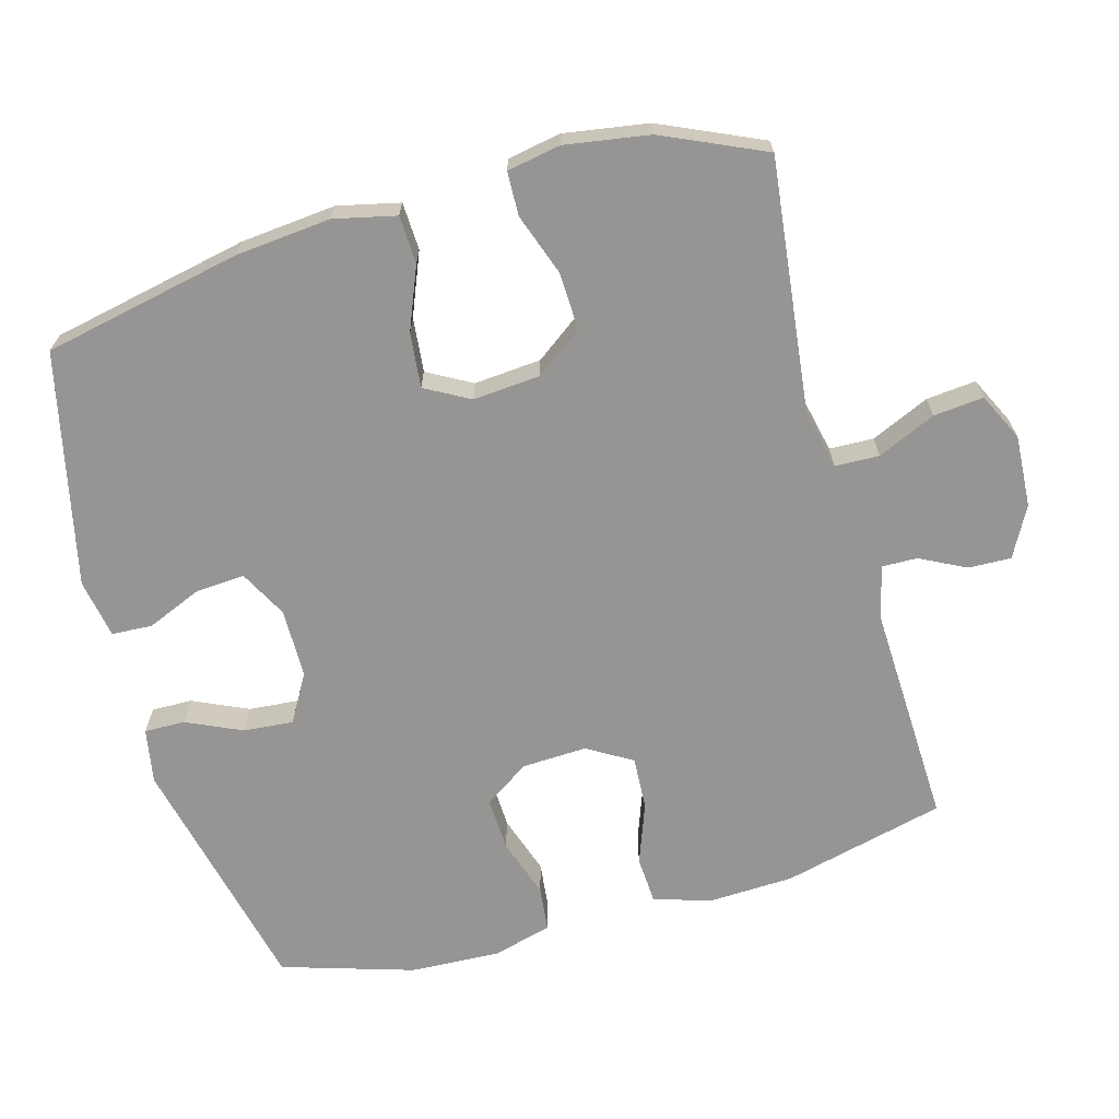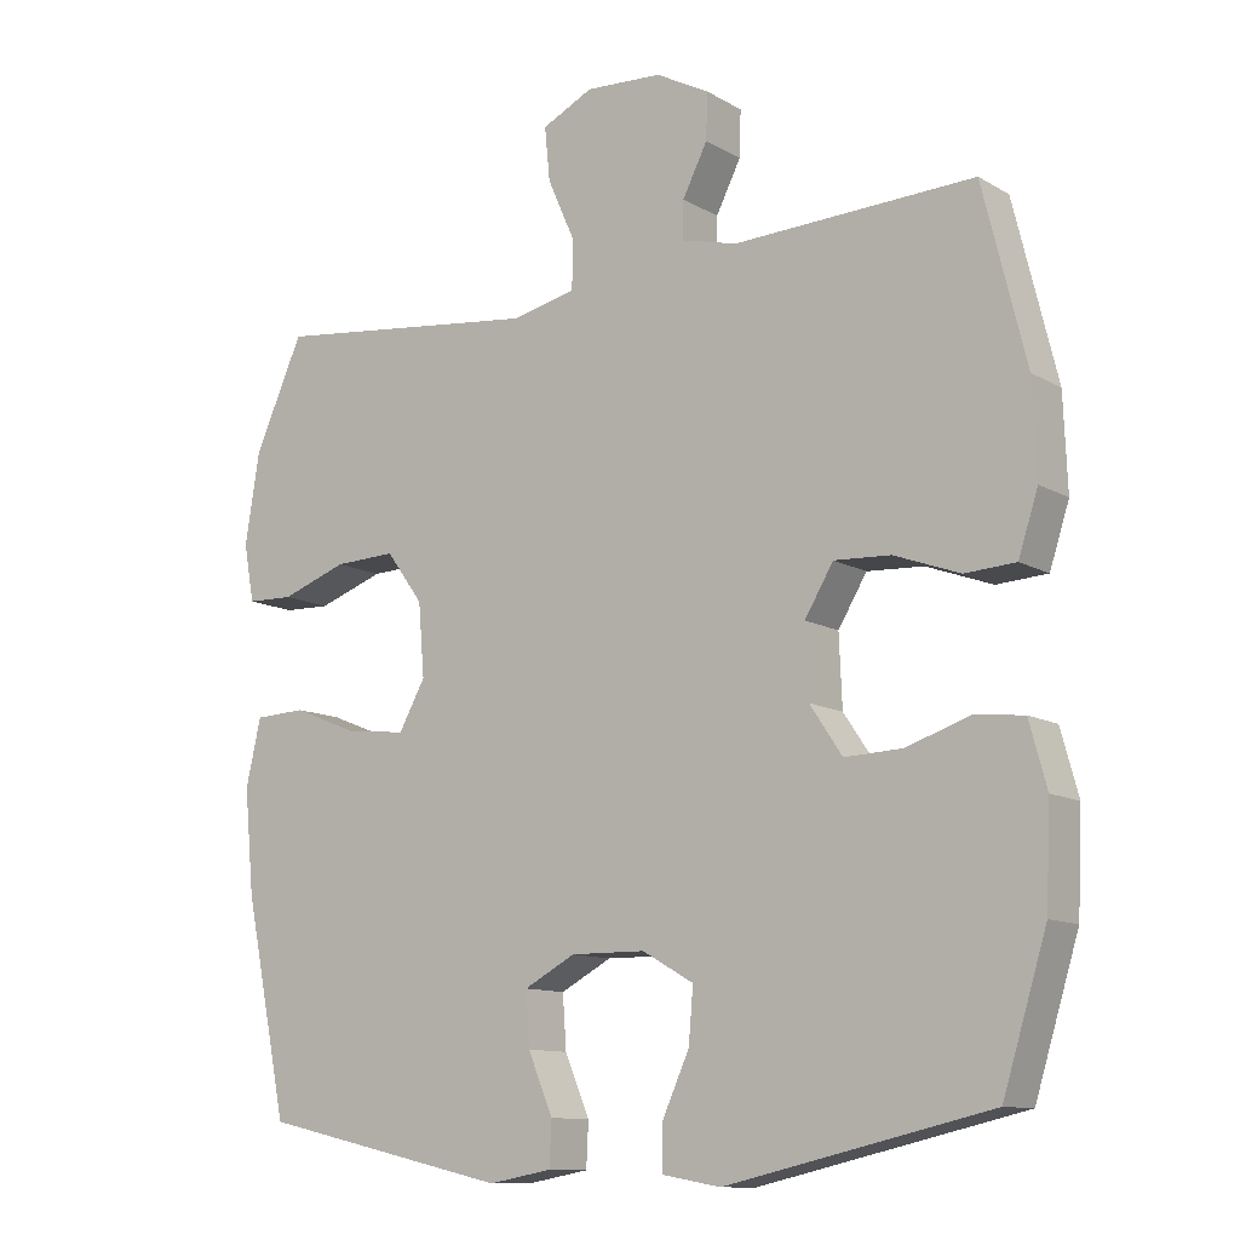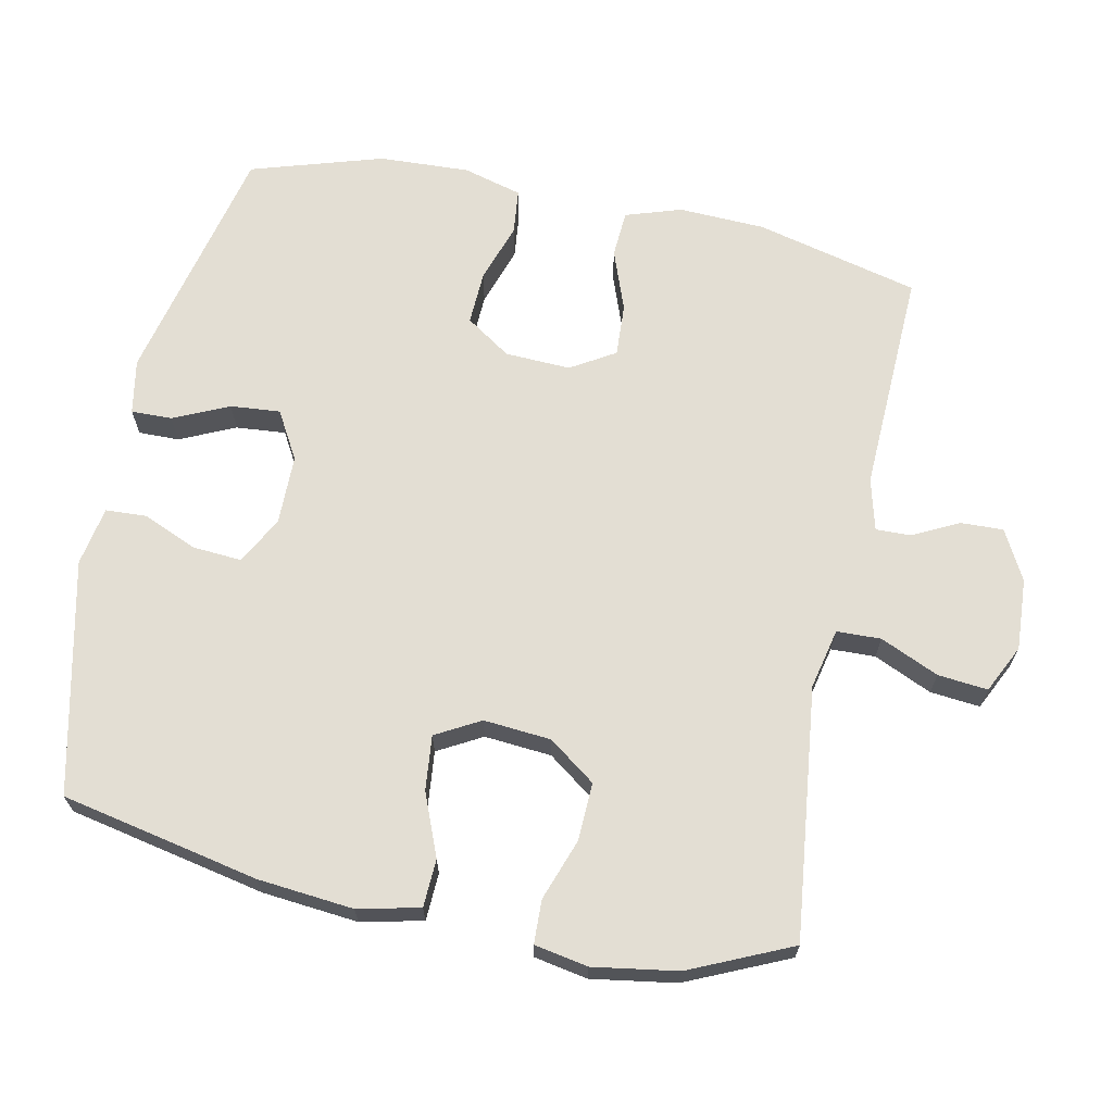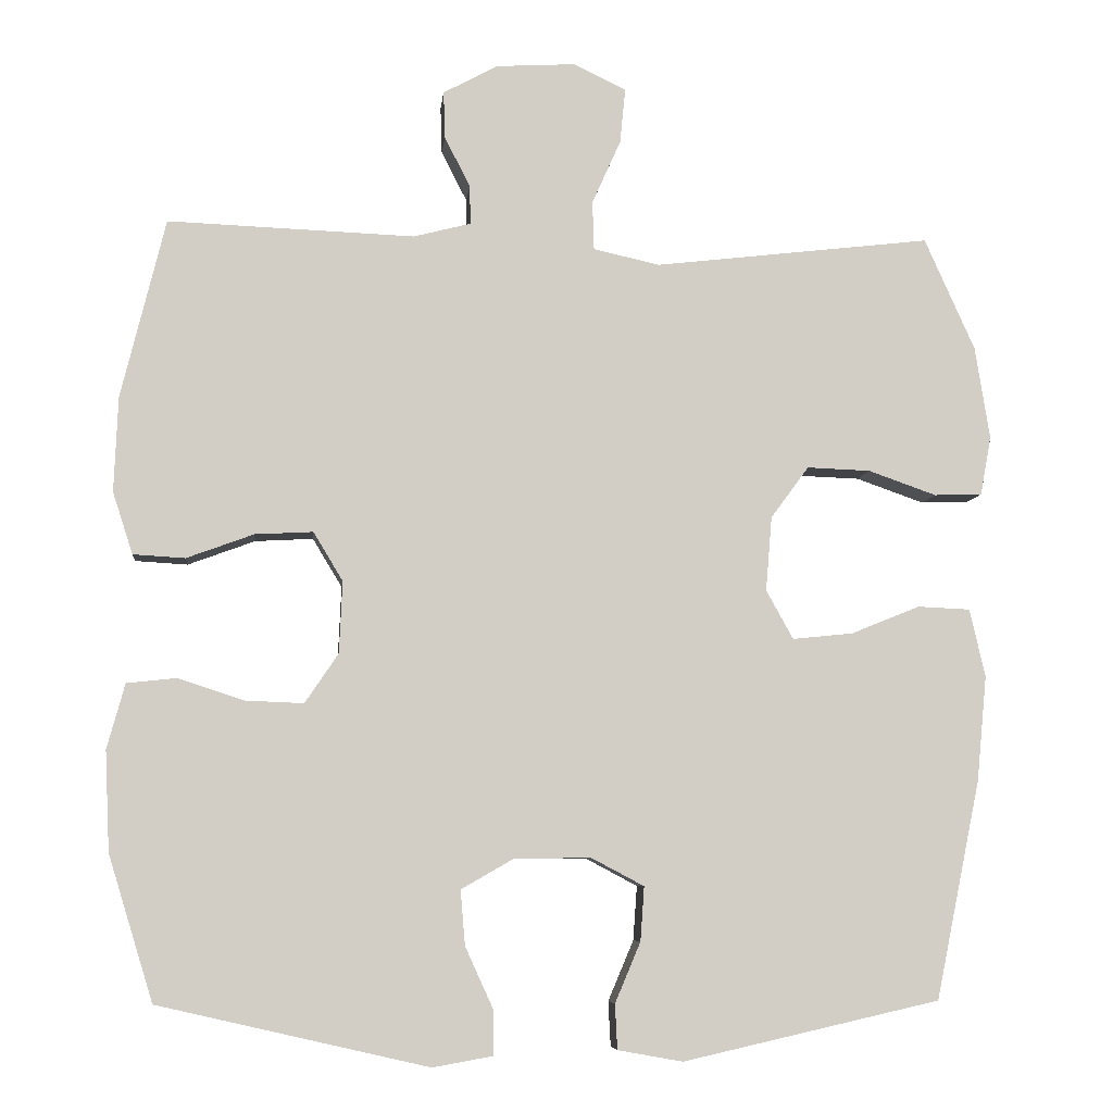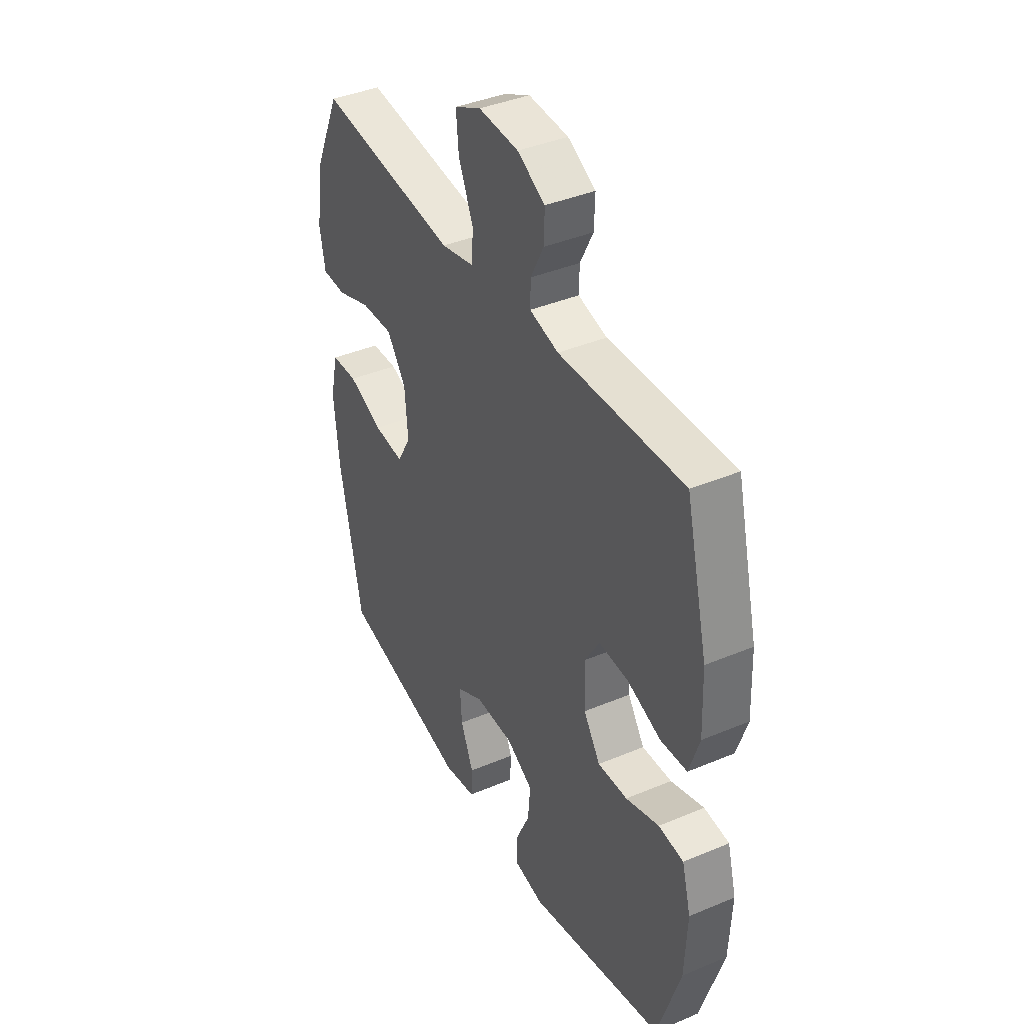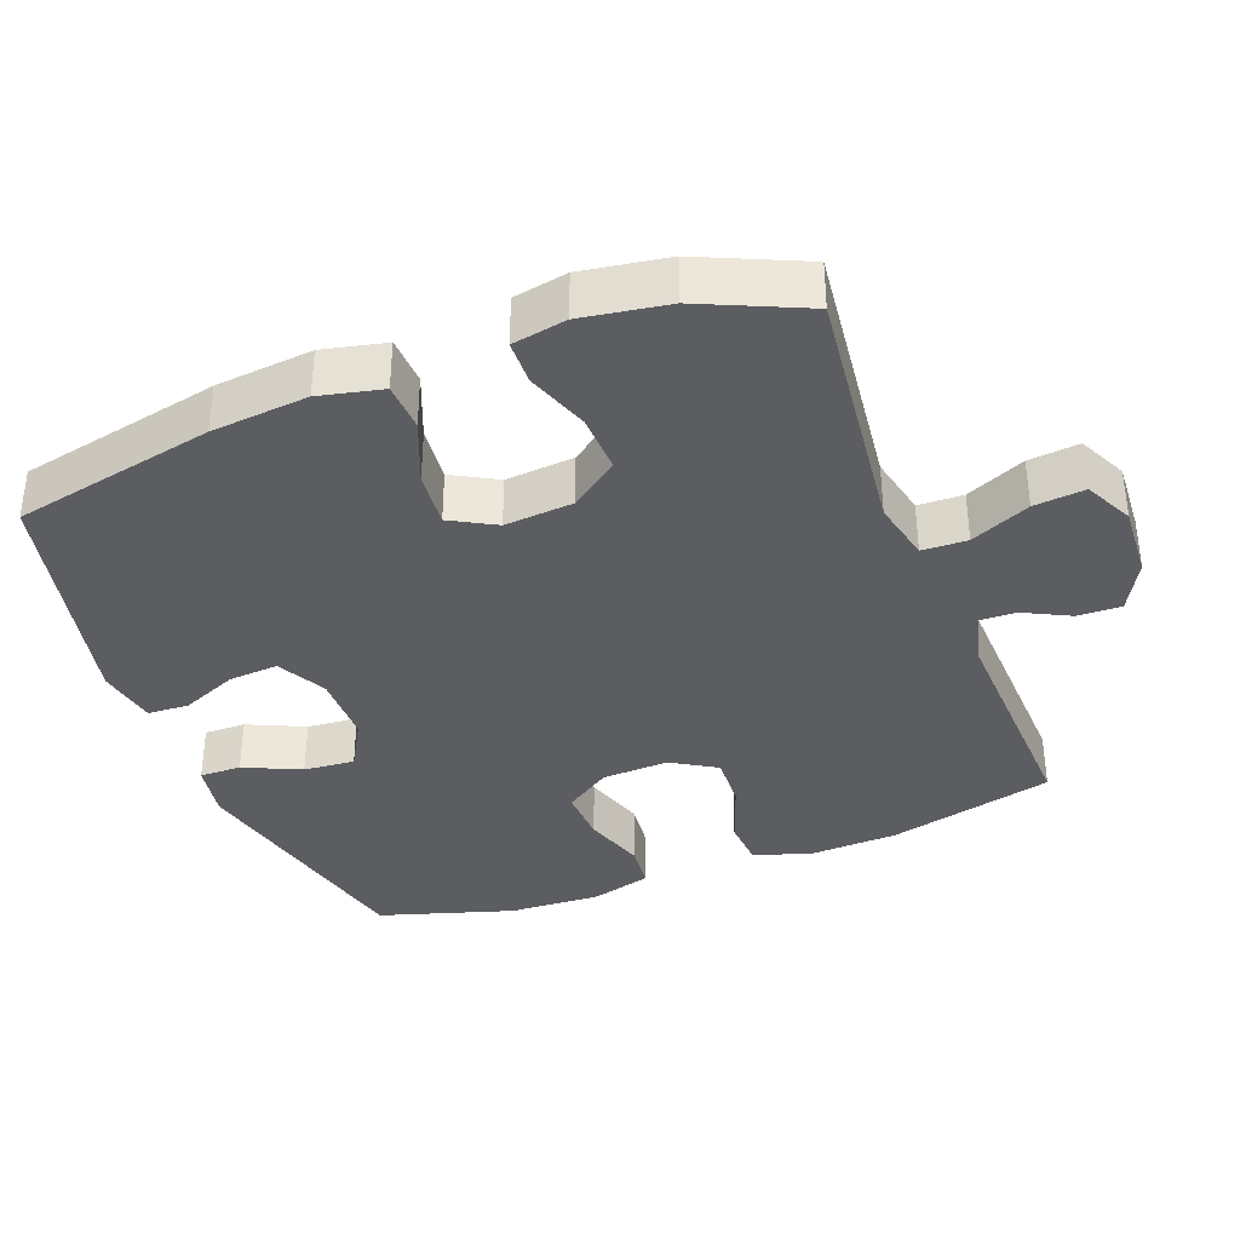
<metadata>
{"format":"obj","ext":"obj","renderer":"f3d","projection":"perspective","resolution":1024,"background":"white","views":[{"elev":-67.5,"azim":-74.4,"up":"+Y"},{"elev":-11.4,"azim":36.3,"up":"+Z"},{"elev":67.2,"azim":-78.3,"up":"+Y"},{"elev":-7.0,"azim":174.1,"up":"+Z"},{"elev":39.9,"azim":62.5,"up":"+Z"},{"elev":-36.5,"azim":-69.0,"up":"+Y"}]}
</metadata>
<code>
v 0.5 0.07 0.5
v 0.557 0.07 0.268
v 0.562 0.07 0.145
v 0.536 0.07 0.065
v 0.469 0.07 0.061
v 0.382 0.07 0.093
v 0.307 0.07 0.097
v 0.269 0.07 0.034
v 0.273 0.07 -0.059
v 0.316 0.07 -0.123
v 0.392 0.07 -0.12
v 0.477 0.07 -0.092
v 0.541 0.07 -0.099
v 0.564 0.07 -0.183
v 0.558 0.07 -0.312
v 0.5 0.07 -0.5
v 0.151 0.07 -0.58
v 0.073 0.07 -0.566
v 0.074 0.07 -0.508
v 0.11 0.07 -0.429
v 0.116 0.07 -0.358
v 0.048 0.07 -0.319
v -0.051 0.07 -0.318
v -0.119 0.07 -0.354
v -0.114 0.07 -0.424
v -0.081 0.07 -0.502
v -0.084 0.07 -0.56
v -0.168 0.07 -0.575
v -0.5 0.07 -0.5
v -0.558 0.07 -0.218
v -0.571 0.07 -0.082
v -0.551 0.07 0.006
v -0.483 0.07 0.009
v -0.394 0.07 -0.027
v -0.316 0.07 -0.035
v -0.281 0.07 0.028
v -0.289 0.07 0.124
v -0.338 0.07 0.191
v -0.42 0.07 0.188
v -0.508 0.07 0.157
v -0.57 0.07 0.159
v -0.584 0.07 0.235
v -0.565 0.07 0.355
v -0.5 0.07 0.5
v -0.142 0.07 0.458
v -0.056 0.07 0.477
v -0.054 0.07 0.54
v -0.091 0.07 0.623
v -0.098 0.07 0.694
v -0.03 0.07 0.727
v 0.072 0.07 0.721
v 0.143 0.07 0.683
v 0.141 0.07 0.622
v 0.108 0.07 0.557
v 0.107 0.07 0.507
v 0.181 0.07 0.488
v 0.5 0 0.5
v 0.557 0 0.268
v 0.562 0 0.145
v 0.536 0 0.065
v 0.469 0 0.061
v 0.382 0 0.093
v 0.307 0 0.097
v 0.269 0 0.034
v 0.273 0 -0.059
v 0.316 0 -0.123
v 0.392 0 -0.12
v 0.477 0 -0.092
v 0.541 0 -0.099
v 0.564 0 -0.183
v 0.558 0 -0.312
v 0.5 0 -0.5
v 0.151 0 -0.58
v 0.073 0 -0.566
v 0.074 0 -0.508
v 0.11 0 -0.429
v 0.116 0 -0.358
v 0.048 0 -0.319
v -0.051 0 -0.318
v -0.119 0 -0.354
v -0.114 0 -0.424
v -0.081 0 -0.502
v -0.084 0 -0.56
v -0.168 0 -0.575
v -0.5 0 -0.5
v -0.558 0 -0.218
v -0.571 0 -0.082
v -0.551 0 0.006
v -0.483 0 0.009
v -0.394 0 -0.027
v -0.316 0 -0.035
v -0.281 0 0.028
v -0.289 0 0.124
v -0.338 0 0.191
v -0.42 0 0.188
v -0.508 0 0.157
v -0.57 0 0.159
v -0.584 0 0.235
v -0.565 0 0.355
v -0.5 0 0.5
v -0.142 0 0.458
v -0.056 0 0.477
v -0.054 0 0.54
v -0.091 0 0.623
v -0.098 0 0.694
v -0.03 0 0.727
v 0.072 0 0.721
v 0.143 0 0.683
v 0.141 0 0.622
v 0.108 0 0.557
v 0.107 0 0.507
v 0.181 0 0.488
f 52 53 54
f 51 52 54
f 50 51 54
f 49 50 54
f 48 49 54
f 47 48 54
f 46 47 54 55
f 45 46 55 56
f 43 44 45
f 42 43 45
f 41 42 45
f 40 41 45
f 39 40 45
f 56 1 2
f 45 56 2
f 39 45 2
f 38 39 2
f 32 33 34
f 31 32 34
f 30 31 34
f 29 30 34
f 28 29 34
f 27 28 34
f 26 27 34
f 25 26 34
f 24 25 34 35
f 23 24 35 36
f 18 19 20
f 17 18 20
f 16 17 20
f 15 16 20
f 14 15 20
f 13 14 20
f 12 13 20
f 11 12 20
f 10 11 20 21
f 9 10 21 22
f 4 5 6
f 3 4 6
f 2 3 6
f 2 6 7
f 37 38 2 7
f 23 36 37
f 22 23 37
f 9 22 37
f 8 9 37
f 7 8 37
f 110 109 108
f 110 108 107
f 110 107 106
f 110 106 105
f 110 105 104
f 110 104 103
f 111 110 103 102
f 112 111 102 101
f 101 100 99
f 101 99 98
f 101 98 97
f 101 97 96
f 101 96 95
f 58 57 112
f 58 112 101
f 58 101 95
f 58 95 94
f 90 89 88
f 90 88 87
f 90 87 86
f 90 86 85
f 90 85 84
f 90 84 83
f 90 83 82
f 90 82 81
f 91 90 81 80
f 92 91 80 79
f 76 75 74
f 76 74 73
f 76 73 72
f 76 72 71
f 76 71 70
f 76 70 69
f 76 69 68
f 76 68 67
f 77 76 67 66
f 78 77 66 65
f 62 61 60
f 62 60 59
f 62 59 58
f 63 62 58
f 63 58 94 93
f 93 92 79
f 93 79 78
f 93 78 65
f 93 65 64
f 93 64 63
f 1 57 58 2
f 2 58 59 3
f 3 59 60 4
f 4 60 61 5
f 5 61 62 6
f 6 62 63 7
f 7 63 64 8
f 8 64 65 9
f 9 65 66 10
f 10 66 67 11
f 11 67 68 12
f 12 68 69 13
f 13 69 70 14
f 14 70 71 15
f 15 71 72 16
f 16 72 73 17
f 17 73 74 18
f 18 74 75 19
f 19 75 76 20
f 20 76 77 21
f 21 77 78 22
f 22 78 79 23
f 23 79 80 24
f 24 80 81 25
f 25 81 82 26
f 26 82 83 27
f 27 83 84 28
f 28 84 85 29
f 29 85 86 30
f 30 86 87 31
f 31 87 88 32
f 32 88 89 33
f 33 89 90 34
f 34 90 91 35
f 35 91 92 36
f 36 92 93 37
f 37 93 94 38
f 38 94 95 39
f 39 95 96 40
f 40 96 97 41
f 41 97 98 42
f 42 98 99 43
f 43 99 100 44
f 44 100 101 45
f 45 101 102 46
f 46 102 103 47
f 47 103 104 48
f 48 104 105 49
f 49 105 106 50
f 50 106 107 51
f 51 107 108 52
f 52 108 109 53
f 53 109 110 54
f 54 110 111 55
f 55 111 112 56
f 56 112 57 1

</code>
